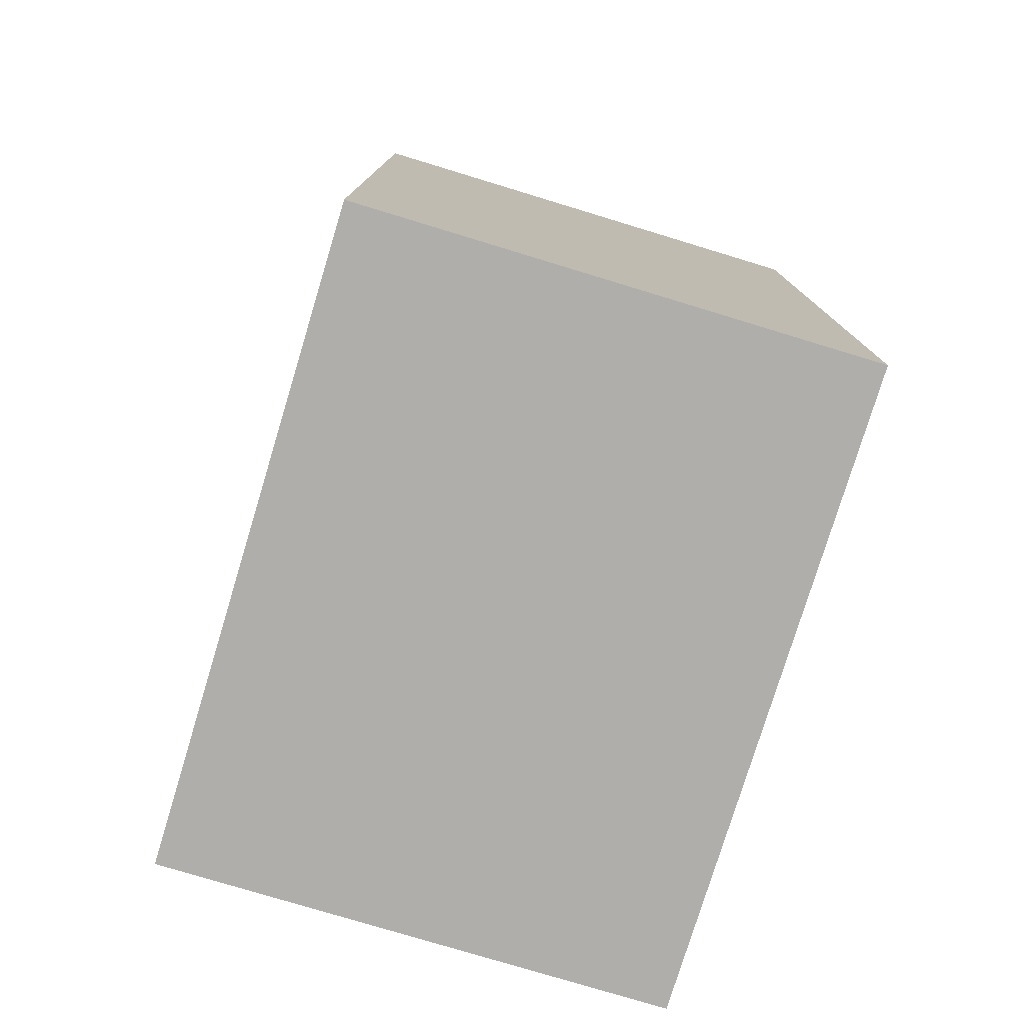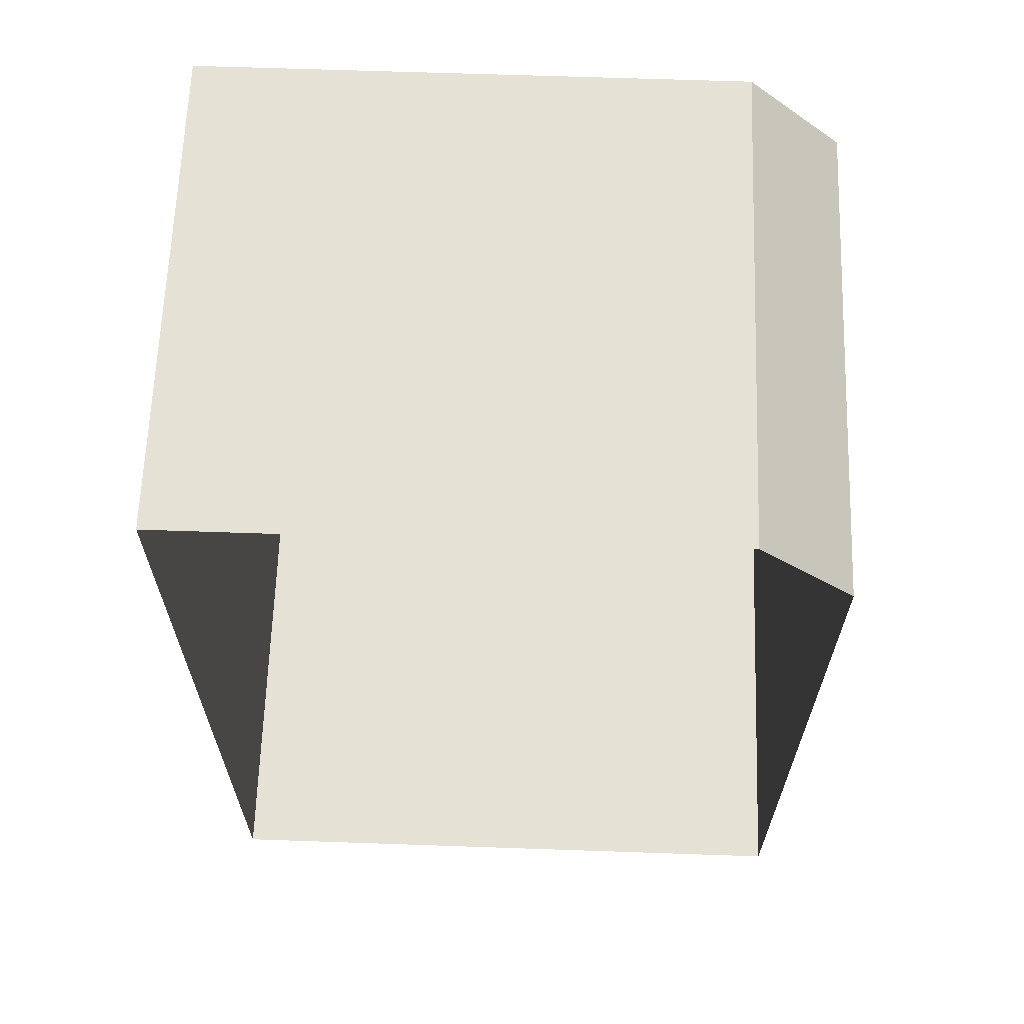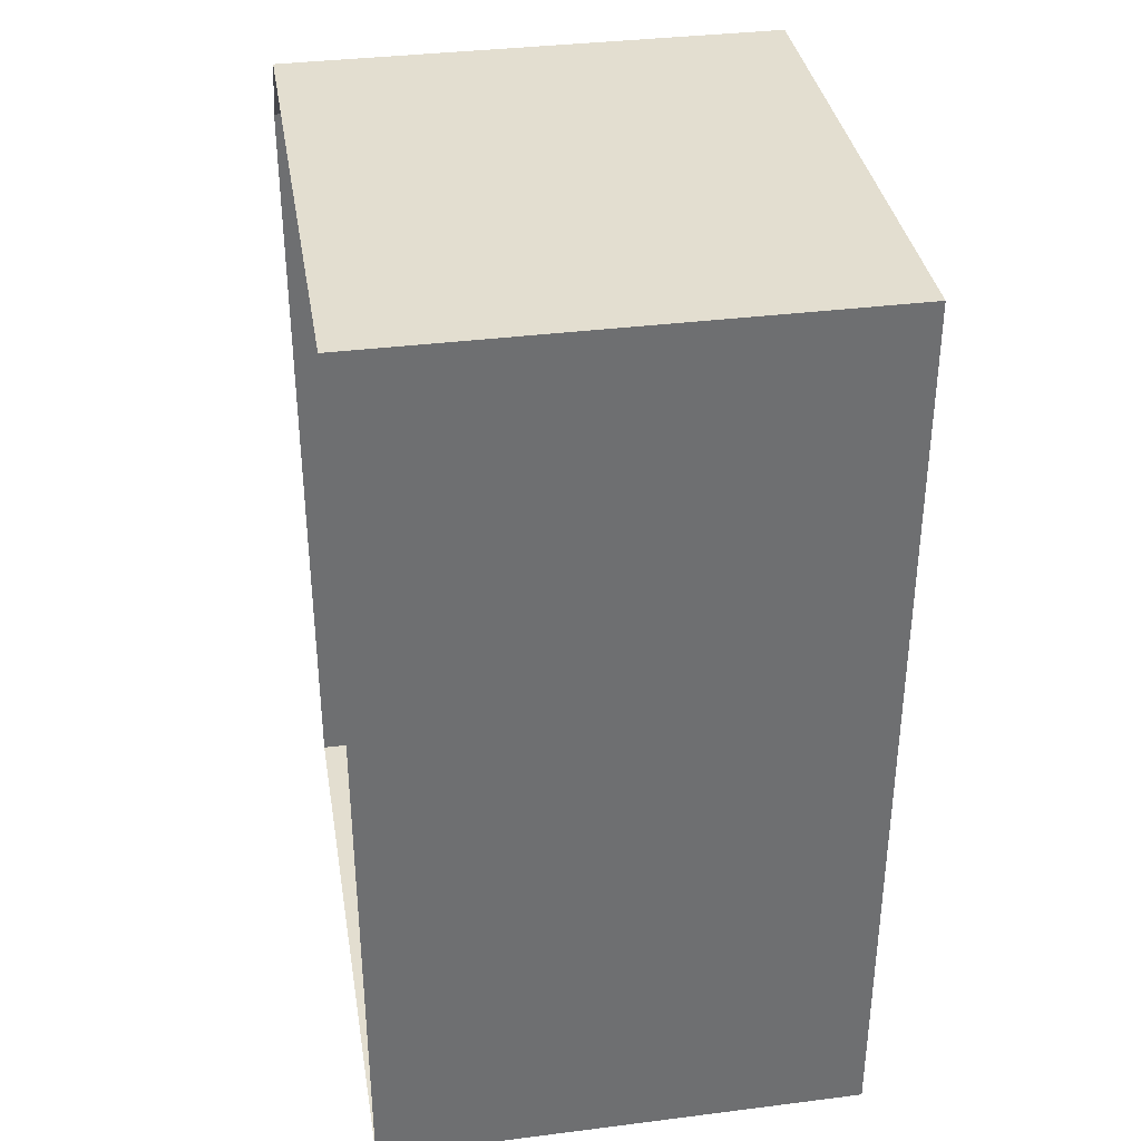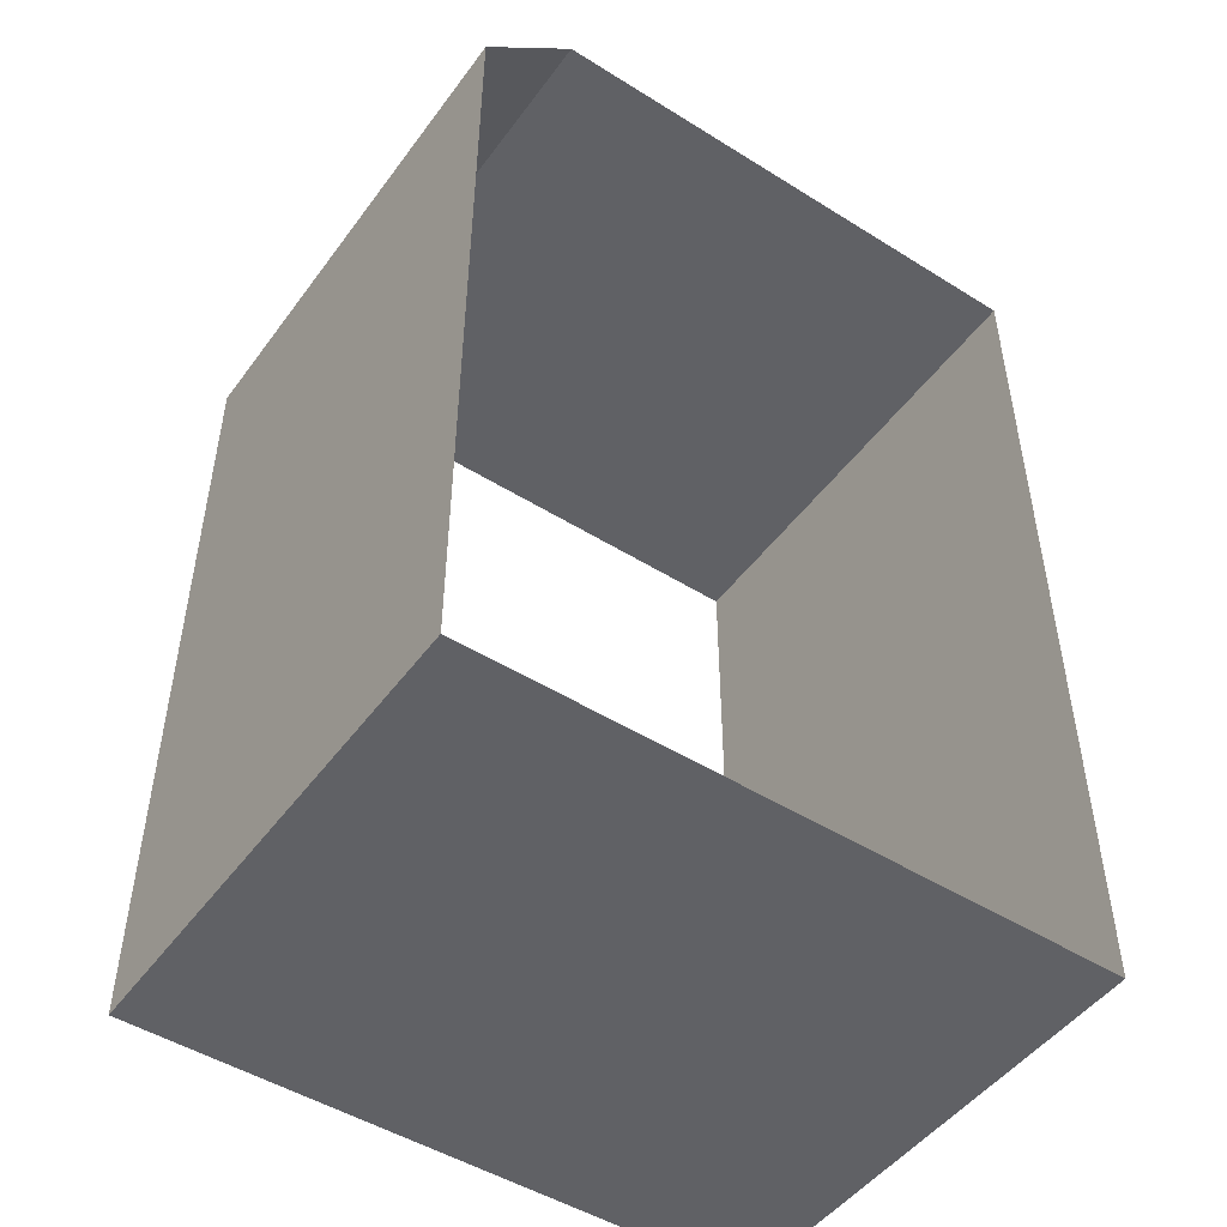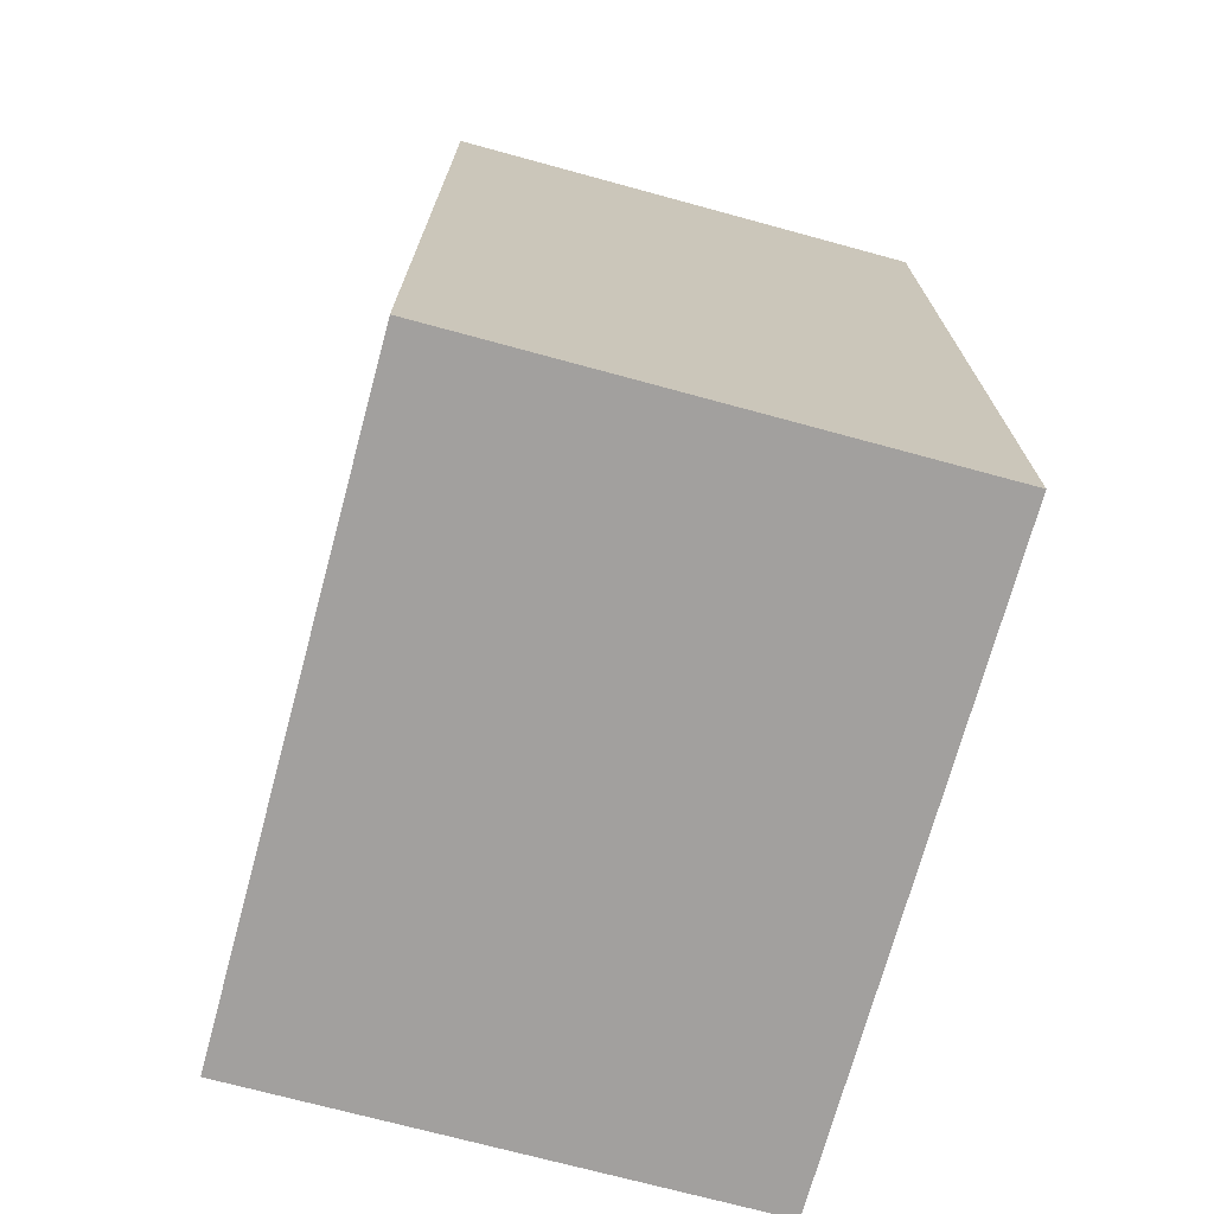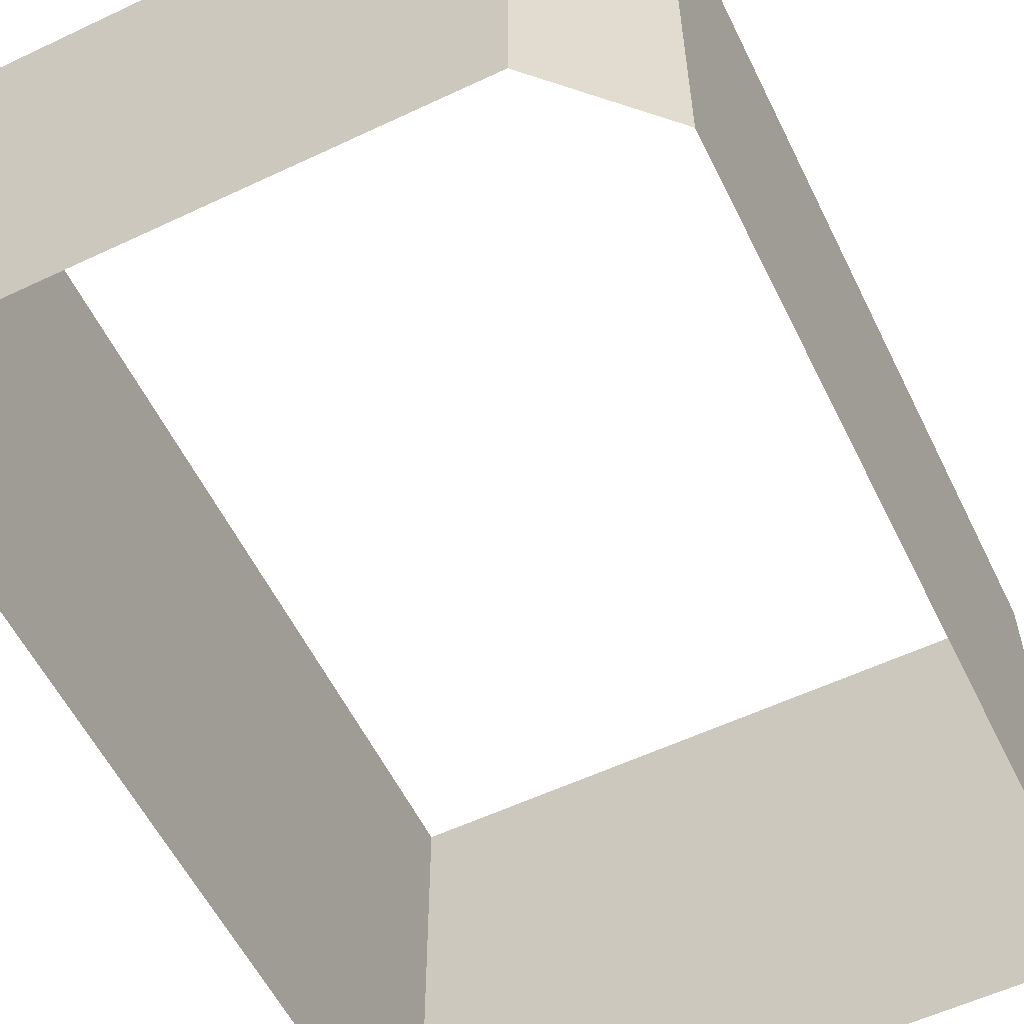
<metadata>
{"format":"obj","ext":"obj","renderer":"f3d","projection":"perspective","resolution":1024,"background":"white","views":[{"elev":-77.7,"azim":73.1,"up":"+Z"},{"elev":64.5,"azim":2.0,"up":"+Z"},{"elev":35.9,"azim":-99.4,"up":"+Z"},{"elev":-48.8,"azim":145.2,"up":"+Z"},{"elev":-71.9,"azim":-105.2,"up":"+Z"},{"elev":-57.5,"azim":26.1,"up":"+Y"}]}
</metadata>
<code>
o Plane.002_Plane.006
v 1.494 0.3276 -2.362
v -1.542 0.3276 1.745
v 1.553 0.6313 1.745
v 1.553 0.6313 2.251
v 1.553 0.3276 2.251
v 1.553 0.3276 1.745
v 1.163 0.6313 2.309
v 1.163 0.6313 1.745
v 1.163 0.3276 1.745
v 1.163 0.3276 2.309
v 1.494 0.6313 2.309
v 1.494 0.3276 2.309
f 3 4 5 6
f 7 8 9 10
f 8 3 6 9
f 11 12 5 4
f 11 7 10 12

</code>
